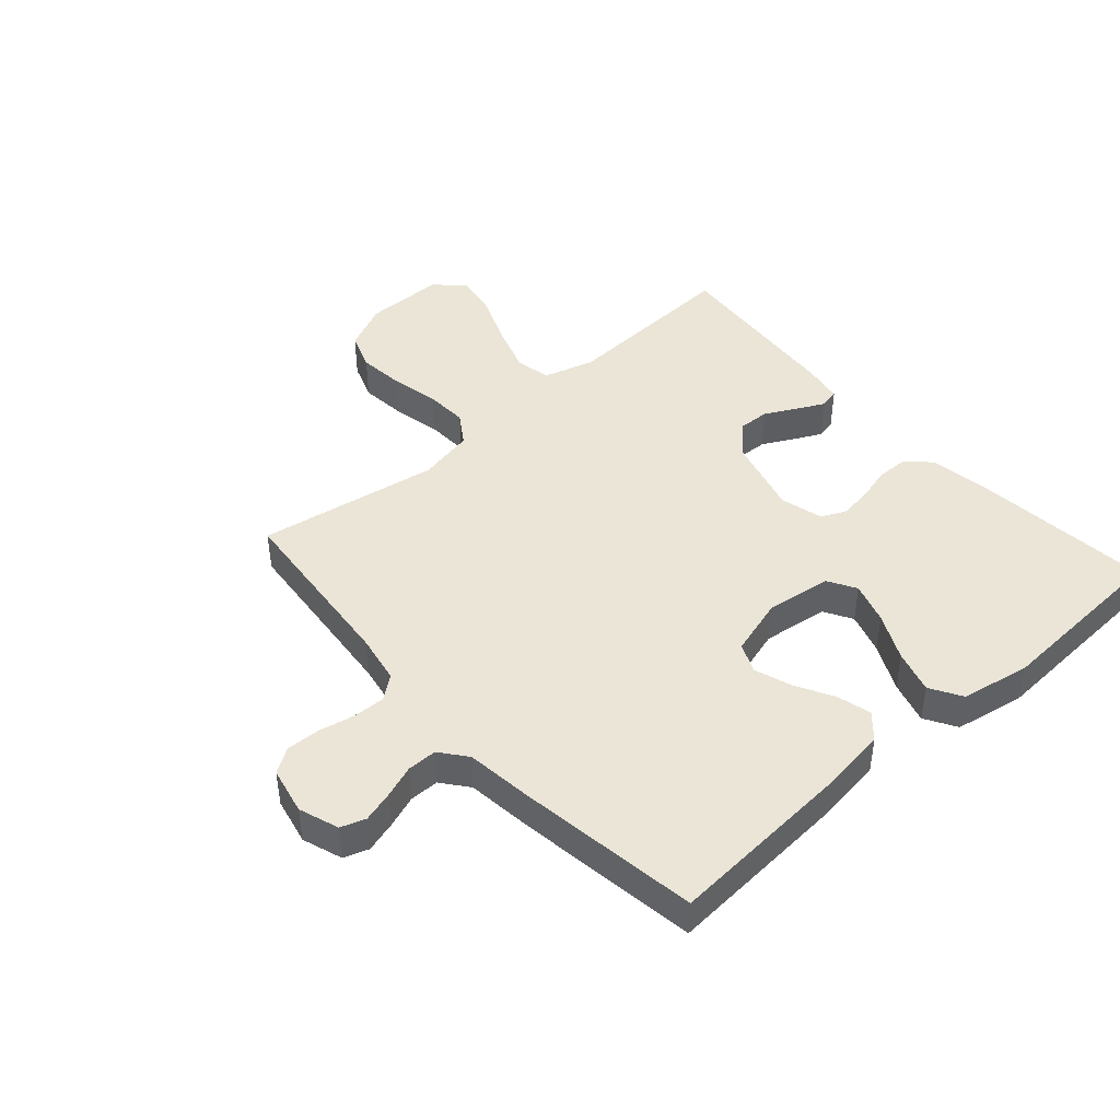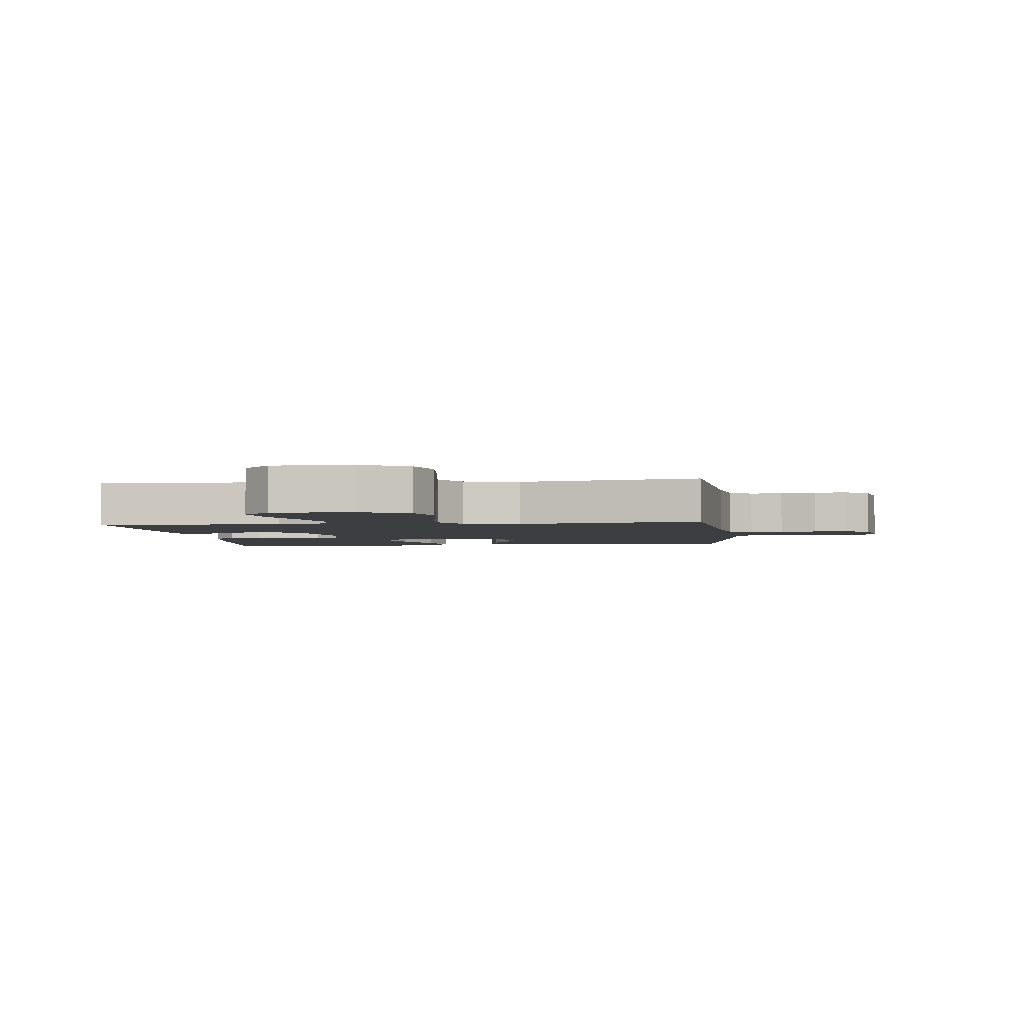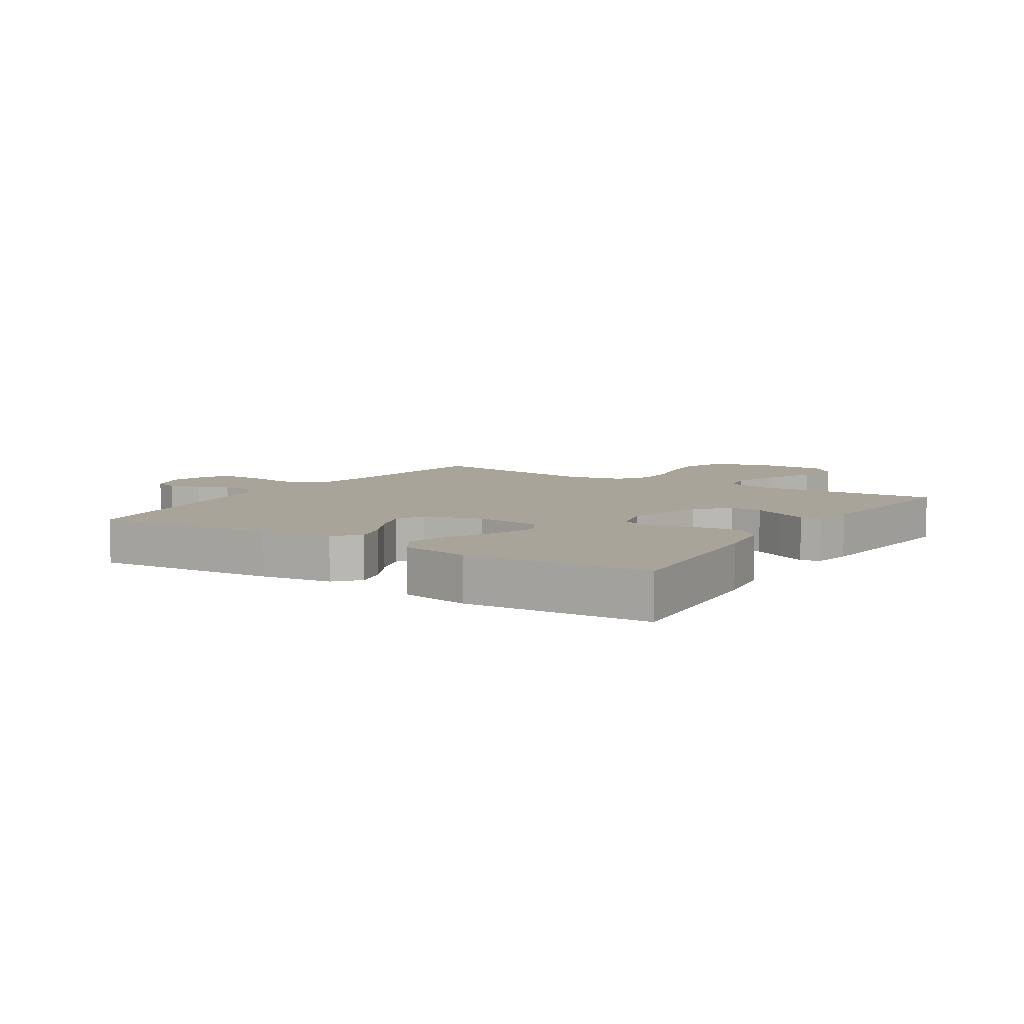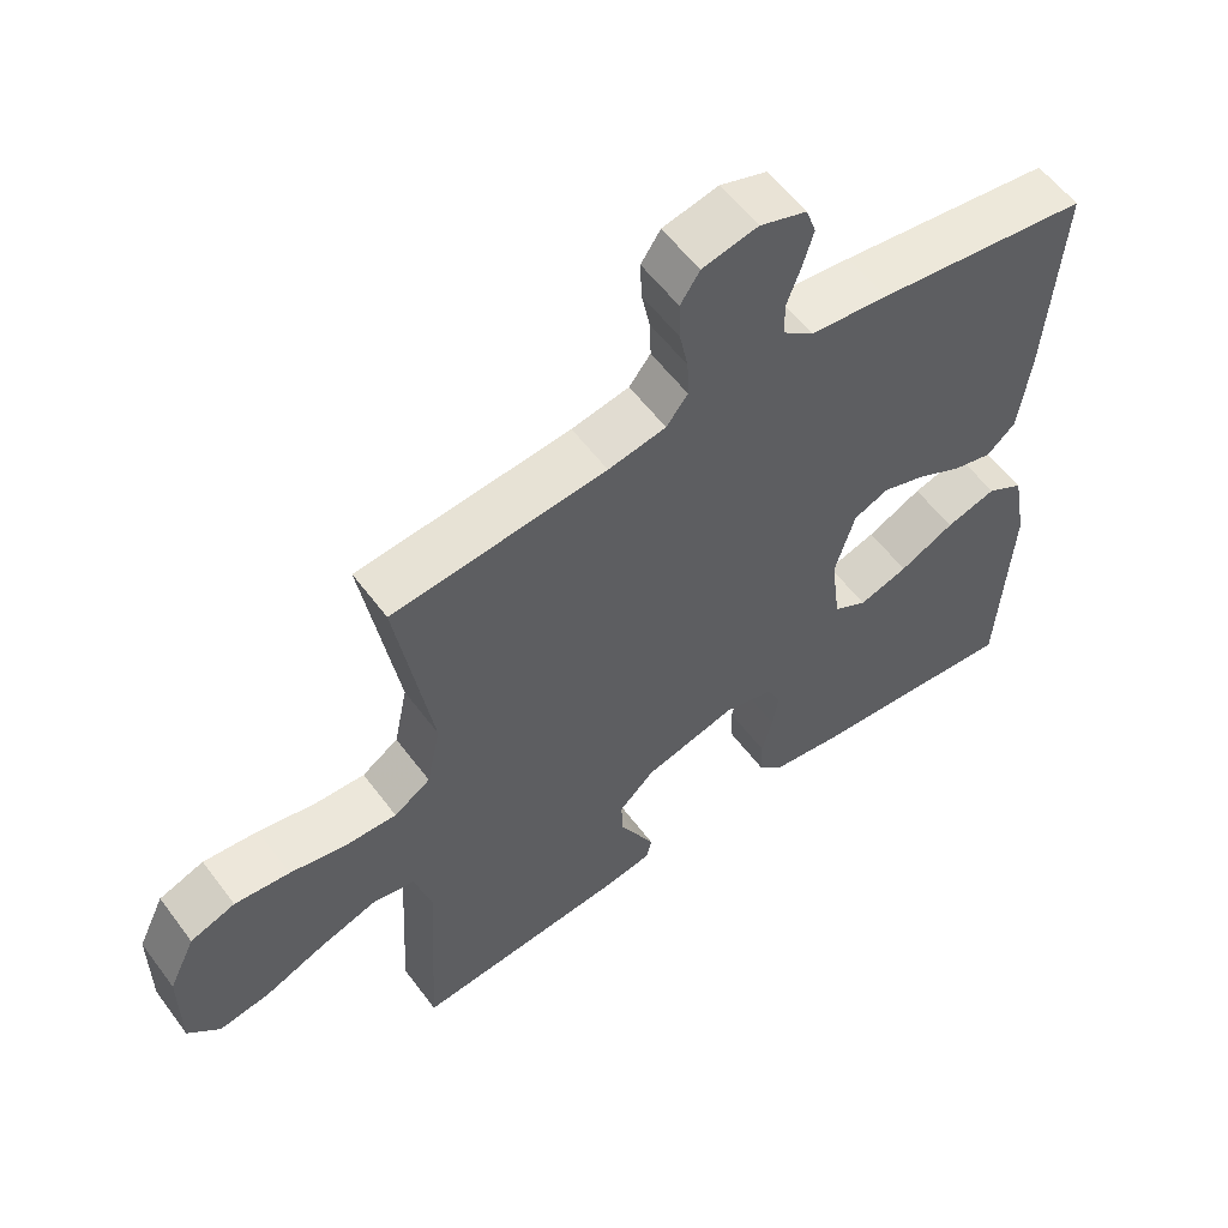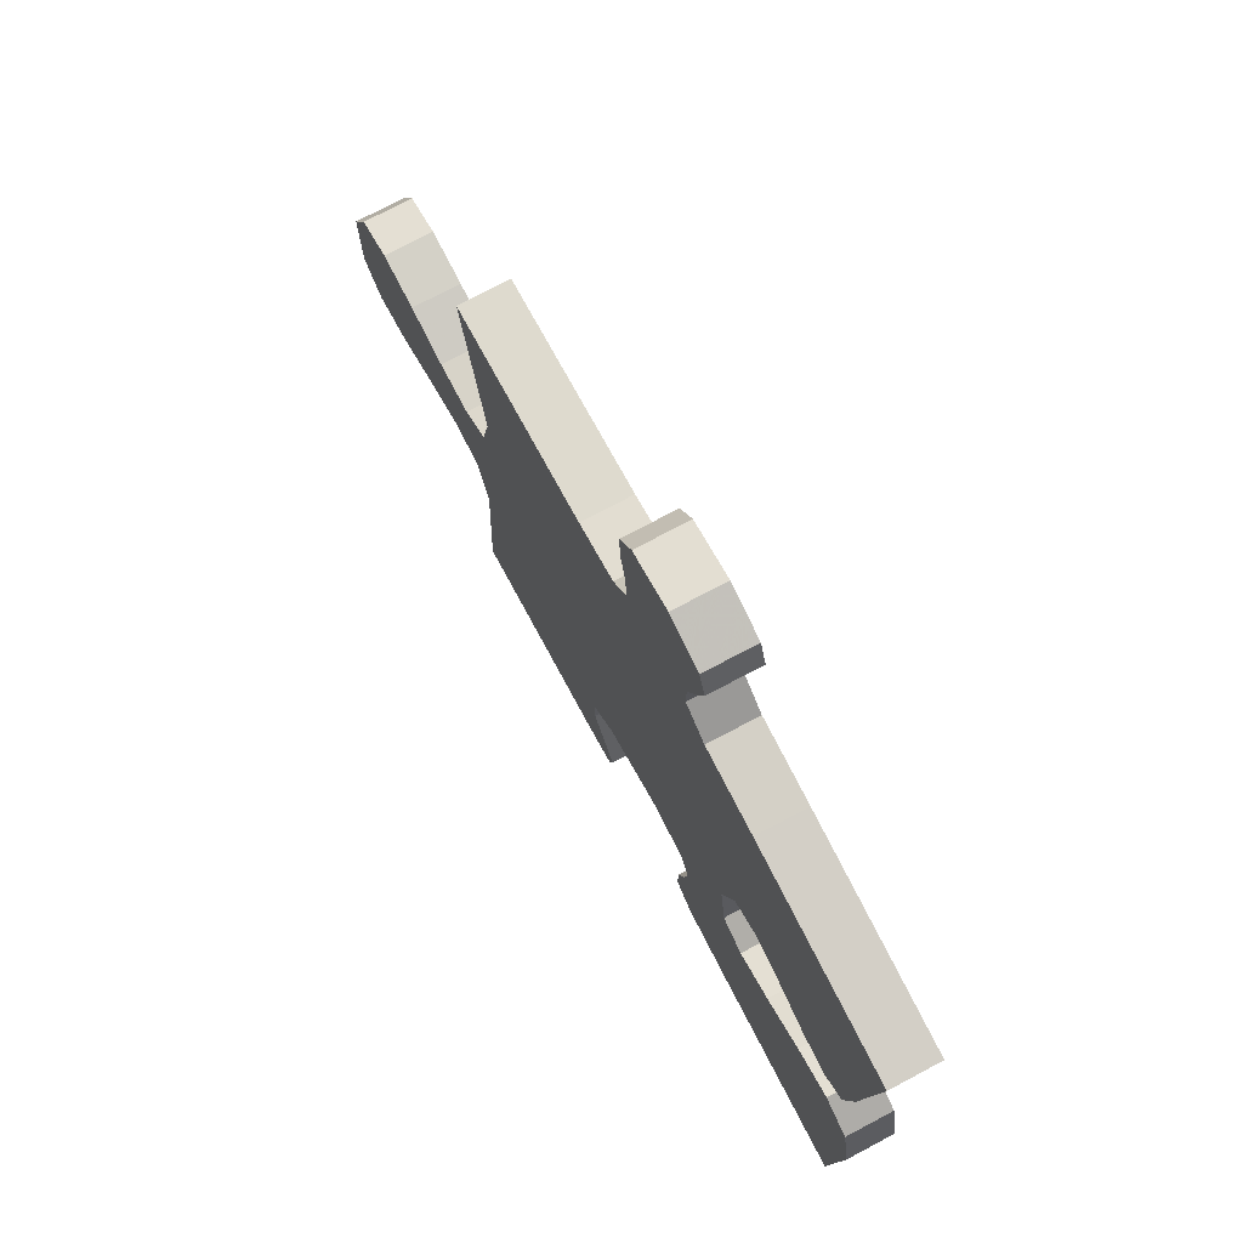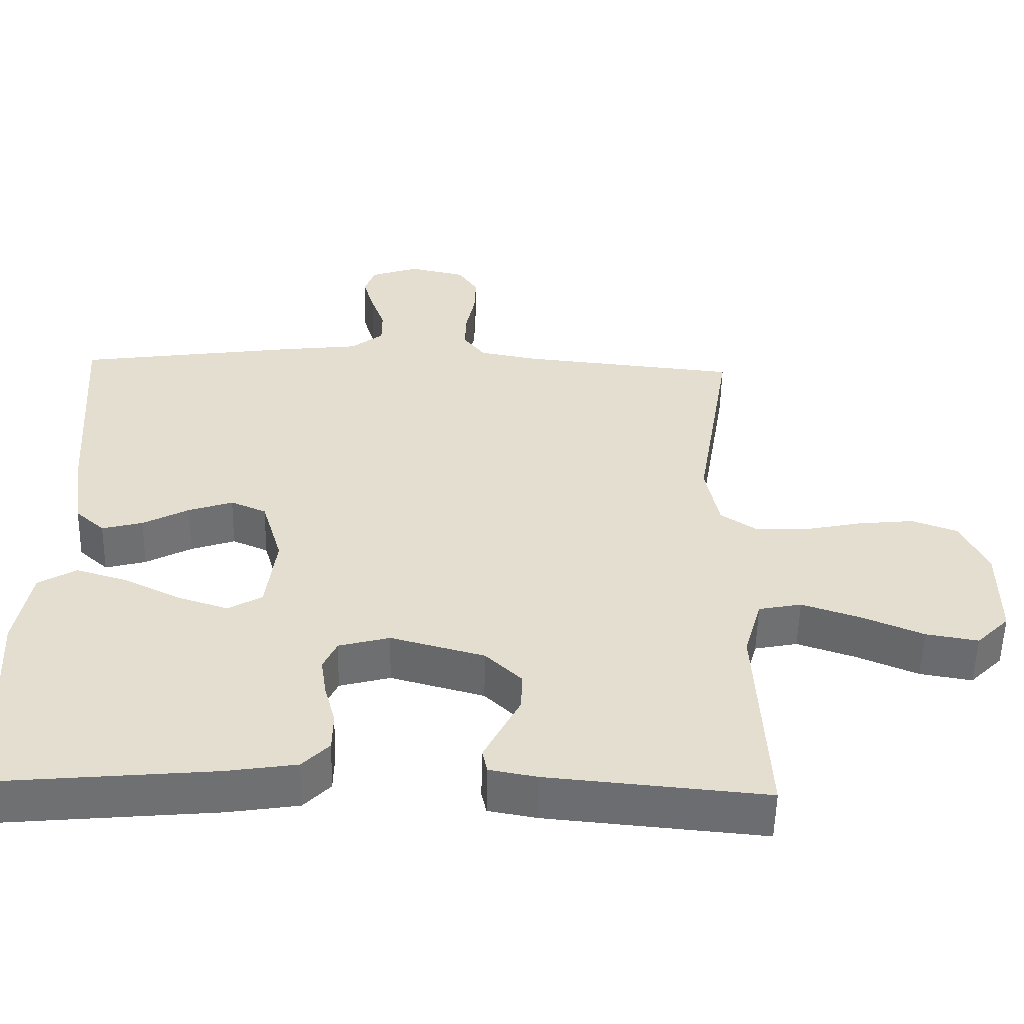
<metadata>
{"format":"obj","ext":"obj","renderer":"f3d","projection":"perspective","resolution":1024,"background":"white","views":[{"elev":44.0,"azim":48.5,"up":"+Y"},{"elev":-3.0,"azim":-83.6,"up":"+Y"},{"elev":7.2,"azim":122.6,"up":"+Y"},{"elev":57.3,"azim":-36.3,"up":"+Z"},{"elev":75.2,"azim":62.1,"up":"+Z"},{"elev":-54.6,"azim":178.7,"up":"+Z"}]}
</metadata>
<code>
v 0.5 0.07 0.5
v 0.479 0.07 0.2
v 0.463 0.07 0.082
v 0.423 0.07 0.046
v 0.367 0.07 0.061
v 0.304 0.07 0.095
v 0.243 0.07 0.116
v 0.194 0.07 0.095
v 0.166 0.07 0
v 0.18 0.07 -0.109
v 0.227 0.07 -0.136
v 0.296 0.07 -0.114
v 0.373 0.07 -0.076
v 0.444 0.07 -0.055
v 0.496 0.07 -0.086
v 0.517 0.07 -0.2
v 0.5 0.07 -0.5
v 0.2 0.07 -0.472
v 0.104 0.07 -0.457
v 0.067 0.07 -0.419
v 0.066 0.07 -0.366
v 0.081 0.07 -0.309
v 0.089 0.07 -0.255
v 0.07 0.07 -0.214
v 0 0.07 -0.195
v -0.129 0.07 -0.23
v -0.179 0.07 -0.278
v -0.177 0.07 -0.331
v -0.15 0.07 -0.383
v -0.127 0.07 -0.429
v -0.134 0.07 -0.461
v -0.2 0.07 -0.473
v -0.5 0.07 -0.5
v -0.484 0.07 -0.2
v -0.508 0.07 -0.116
v -0.567 0.07 -0.104
v -0.648 0.07 -0.131
v -0.732 0.07 -0.166
v -0.804 0.07 -0.178
v -0.849 0.07 -0.133
v -0.849 0.07 0
v -0.812 0.07 0.078
v -0.749 0.07 0.101
v -0.672 0.07 0.093
v -0.592 0.07 0.076
v -0.521 0.07 0.073
v -0.47 0.07 0.107
v -0.451 0.07 0.2
v -0.5 0.07 0.5
v -0.2 0.07 0.529
v -0.119 0.07 0.544
v -0.089 0.07 0.583
v -0.091 0.07 0.637
v -0.103 0.07 0.696
v -0.105 0.07 0.751
v -0.078 0.07 0.792
v 0 0.07 0.809
v 0.066 0.07 0.786
v 0.08 0.07 0.745
v 0.065 0.07 0.693
v 0.046 0.07 0.64
v 0.046 0.07 0.591
v 0.09 0.07 0.556
v 0.2 0.07 0.543
v 0.5 0 0.5
v 0.479 0 0.2
v 0.463 0 0.082
v 0.423 0 0.046
v 0.367 0 0.061
v 0.304 0 0.095
v 0.243 0 0.116
v 0.194 0 0.095
v 0.166 0 0
v 0.18 0 -0.109
v 0.227 0 -0.136
v 0.296 0 -0.114
v 0.373 0 -0.076
v 0.444 0 -0.055
v 0.496 0 -0.086
v 0.517 0 -0.2
v 0.5 0 -0.5
v 0.2 0 -0.472
v 0.104 0 -0.457
v 0.067 0 -0.419
v 0.066 0 -0.366
v 0.081 0 -0.309
v 0.089 0 -0.255
v 0.07 0 -0.214
v 0 0 -0.195
v -0.129 0 -0.23
v -0.179 0 -0.278
v -0.177 0 -0.331
v -0.15 0 -0.383
v -0.127 0 -0.429
v -0.134 0 -0.461
v -0.2 0 -0.473
v -0.5 0 -0.5
v -0.484 0 -0.2
v -0.508 0 -0.116
v -0.567 0 -0.104
v -0.648 0 -0.131
v -0.732 0 -0.166
v -0.804 0 -0.178
v -0.849 0 -0.133
v -0.849 0 0
v -0.812 0 0.078
v -0.749 0 0.101
v -0.672 0 0.093
v -0.592 0 0.076
v -0.521 0 0.073
v -0.47 0 0.107
v -0.451 0 0.2
v -0.5 0 0.5
v -0.2 0 0.529
v -0.119 0 0.544
v -0.089 0 0.583
v -0.091 0 0.637
v -0.103 0 0.696
v -0.105 0 0.751
v -0.078 0 0.792
v 0 0 0.809
v 0.066 0 0.786
v 0.08 0 0.745
v 0.065 0 0.693
v 0.046 0 0.64
v 0.046 0 0.591
v 0.09 0 0.556
v 0.2 0 0.543
f 4 5 6
f 3 4 6
f 2 3 6
f 1 2 6
f 64 1 6
f 63 64 6
f 62 63 6 7
f 59 60 61
f 58 59 61
f 57 58 61
f 56 57 61
f 55 56 61
f 54 55 61
f 53 54 61
f 52 53 61 62
f 62 7 8
f 52 62 8
f 51 52 8
f 48 49 50
f 51 8 9
f 50 51 9
f 48 50 9
f 47 48 9
f 43 44 45
f 42 43 45
f 41 42 45
f 40 41 45
f 39 40 45
f 38 39 45
f 37 38 45
f 36 37 45 46
f 47 9 10
f 46 47 10
f 36 46 10
f 35 36 10
f 32 33 34
f 31 32 34
f 30 31 34
f 29 30 34
f 28 29 34
f 27 28 34 35
f 20 21 22
f 19 20 22
f 18 19 22
f 17 18 22
f 16 17 22
f 15 16 22
f 14 15 22
f 13 14 22
f 12 13 22
f 11 12 22 23
f 10 11 23 24
f 26 27 35
f 25 26 35 10
f 10 24 25
f 70 69 68
f 70 68 67
f 70 67 66
f 70 66 65
f 70 65 128
f 70 128 127
f 71 70 127 126
f 125 124 123
f 125 123 122
f 125 122 121
f 125 121 120
f 125 120 119
f 125 119 118
f 125 118 117
f 126 125 117 116
f 72 71 126
f 72 126 116
f 72 116 115
f 114 113 112
f 73 72 115
f 73 115 114
f 73 114 112
f 73 112 111
f 109 108 107
f 109 107 106
f 109 106 105
f 109 105 104
f 109 104 103
f 109 103 102
f 109 102 101
f 110 109 101 100
f 74 73 111
f 74 111 110
f 74 110 100
f 74 100 99
f 98 97 96
f 98 96 95
f 98 95 94
f 98 94 93
f 98 93 92
f 99 98 92 91
f 86 85 84
f 86 84 83
f 86 83 82
f 86 82 81
f 86 81 80
f 86 80 79
f 86 79 78
f 86 78 77
f 86 77 76
f 87 86 76 75
f 88 87 75 74
f 99 91 90
f 74 99 90 89
f 89 88 74
f 1 65 66 2
f 2 66 67 3
f 3 67 68 4
f 4 68 69 5
f 5 69 70 6
f 6 70 71 7
f 7 71 72 8
f 8 72 73 9
f 9 73 74 10
f 10 74 75 11
f 11 75 76 12
f 12 76 77 13
f 13 77 78 14
f 14 78 79 15
f 15 79 80 16
f 16 80 81 17
f 17 81 82 18
f 18 82 83 19
f 19 83 84 20
f 20 84 85 21
f 21 85 86 22
f 22 86 87 23
f 23 87 88 24
f 24 88 89 25
f 25 89 90 26
f 26 90 91 27
f 27 91 92 28
f 28 92 93 29
f 29 93 94 30
f 30 94 95 31
f 31 95 96 32
f 32 96 97 33
f 33 97 98 34
f 34 98 99 35
f 35 99 100 36
f 36 100 101 37
f 37 101 102 38
f 38 102 103 39
f 39 103 104 40
f 40 104 105 41
f 41 105 106 42
f 42 106 107 43
f 43 107 108 44
f 44 108 109 45
f 45 109 110 46
f 46 110 111 47
f 47 111 112 48
f 48 112 113 49
f 49 113 114 50
f 50 114 115 51
f 51 115 116 52
f 52 116 117 53
f 53 117 118 54
f 54 118 119 55
f 55 119 120 56
f 56 120 121 57
f 57 121 122 58
f 58 122 123 59
f 59 123 124 60
f 60 124 125 61
f 61 125 126 62
f 62 126 127 63
f 63 127 128 64
f 64 128 65 1

</code>
